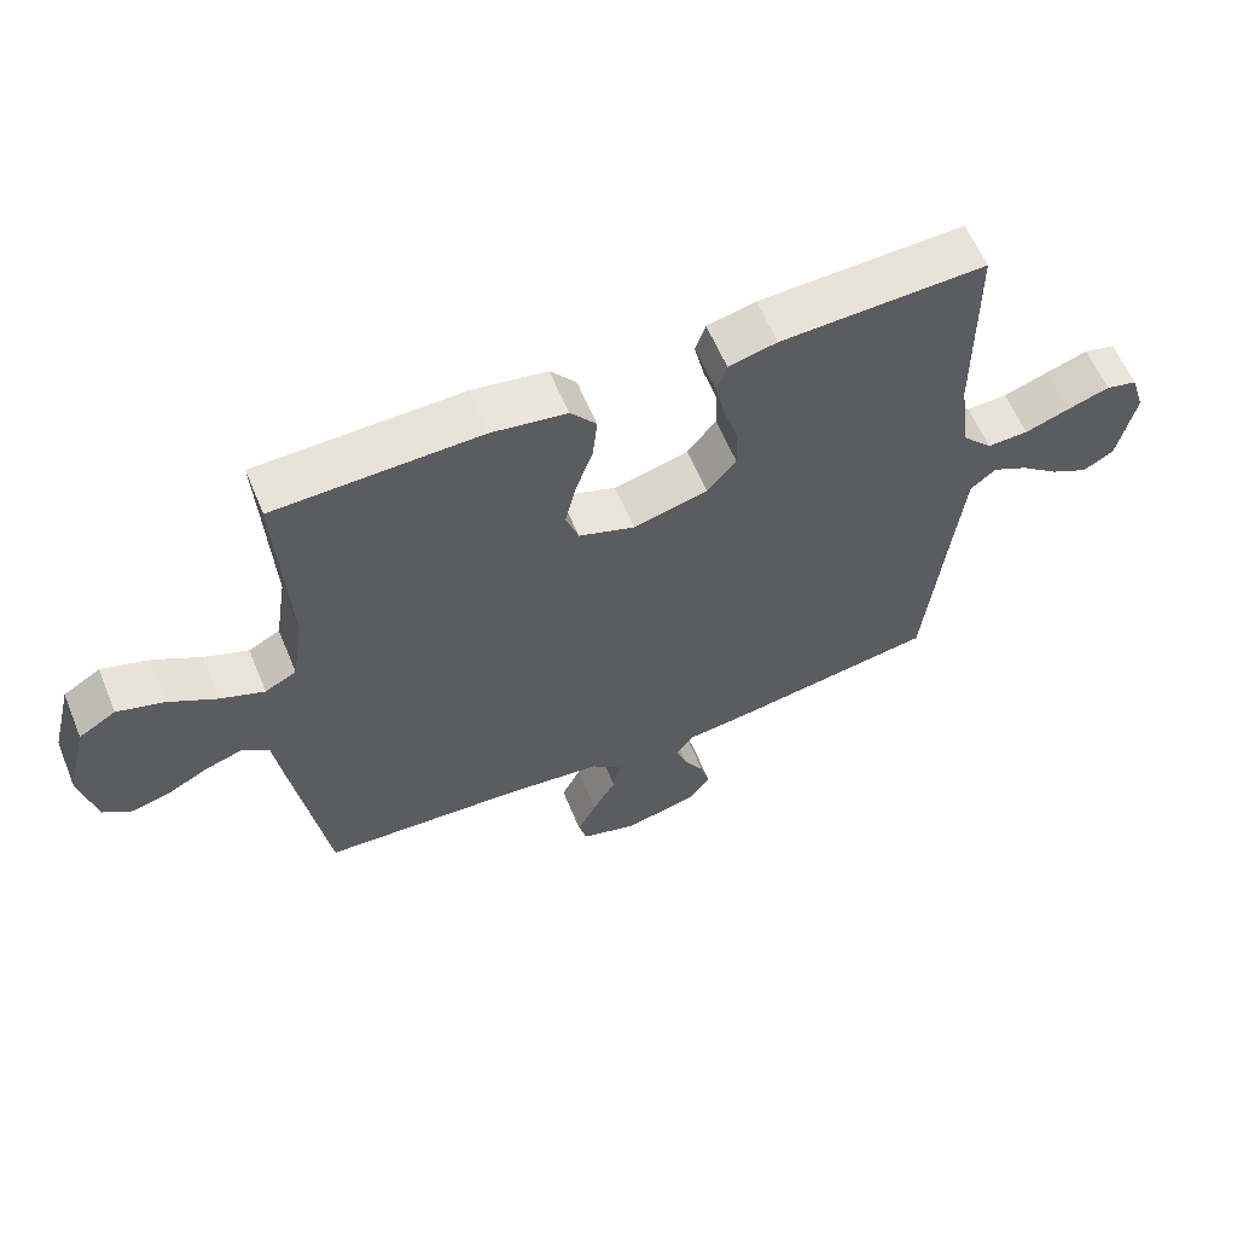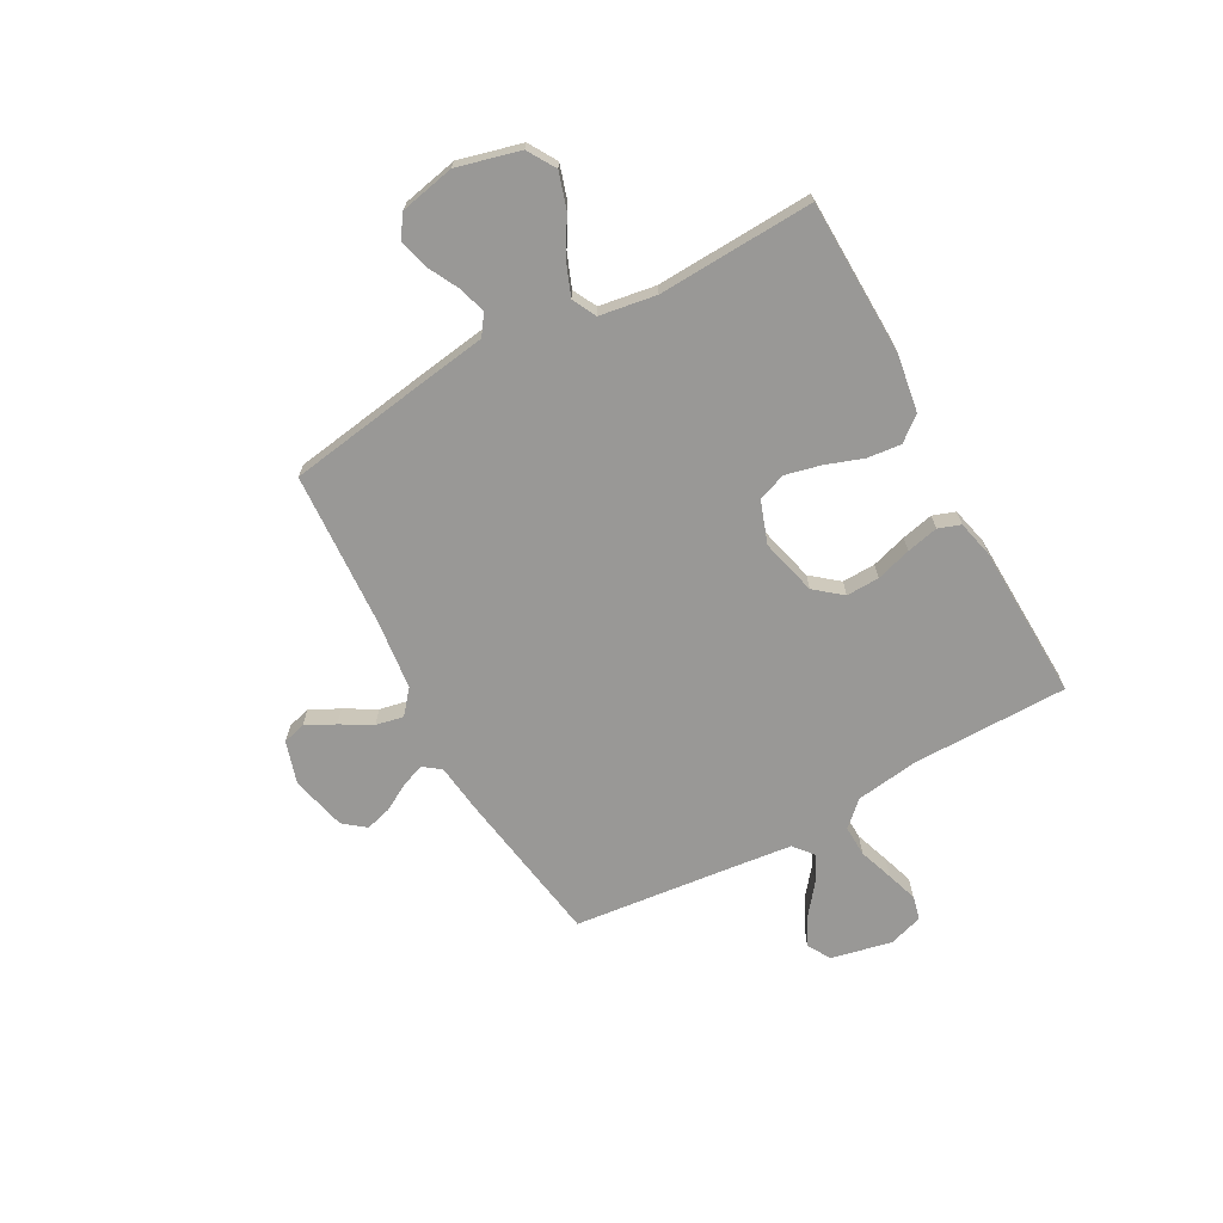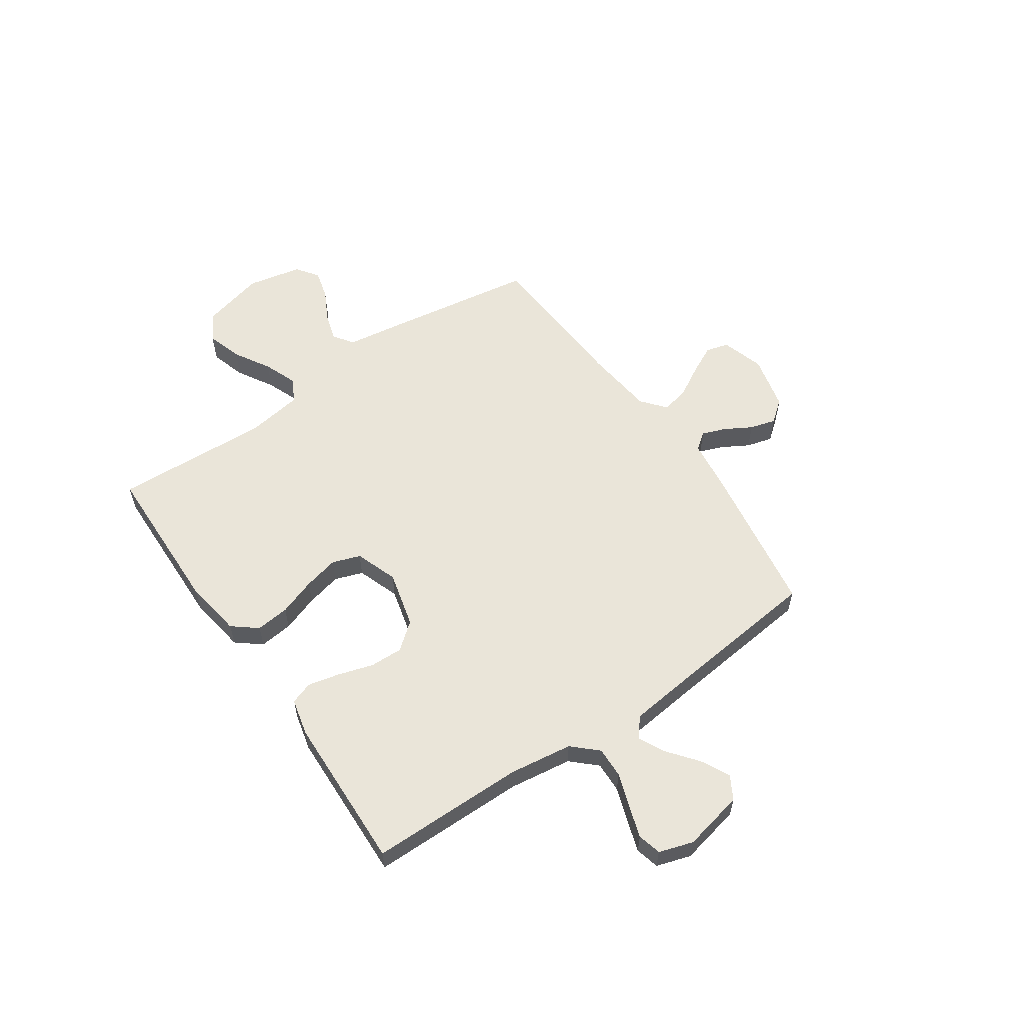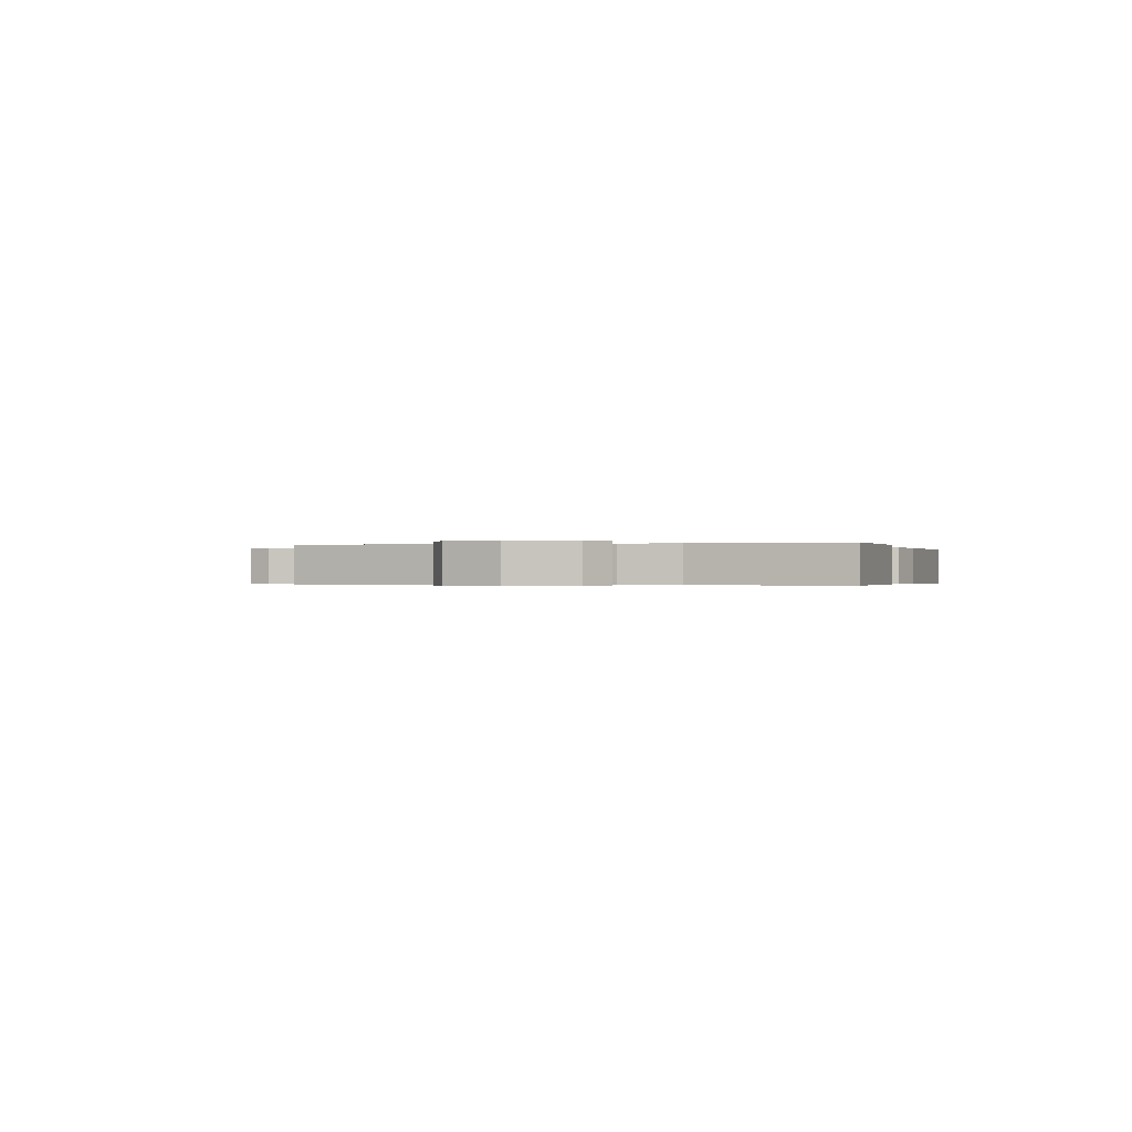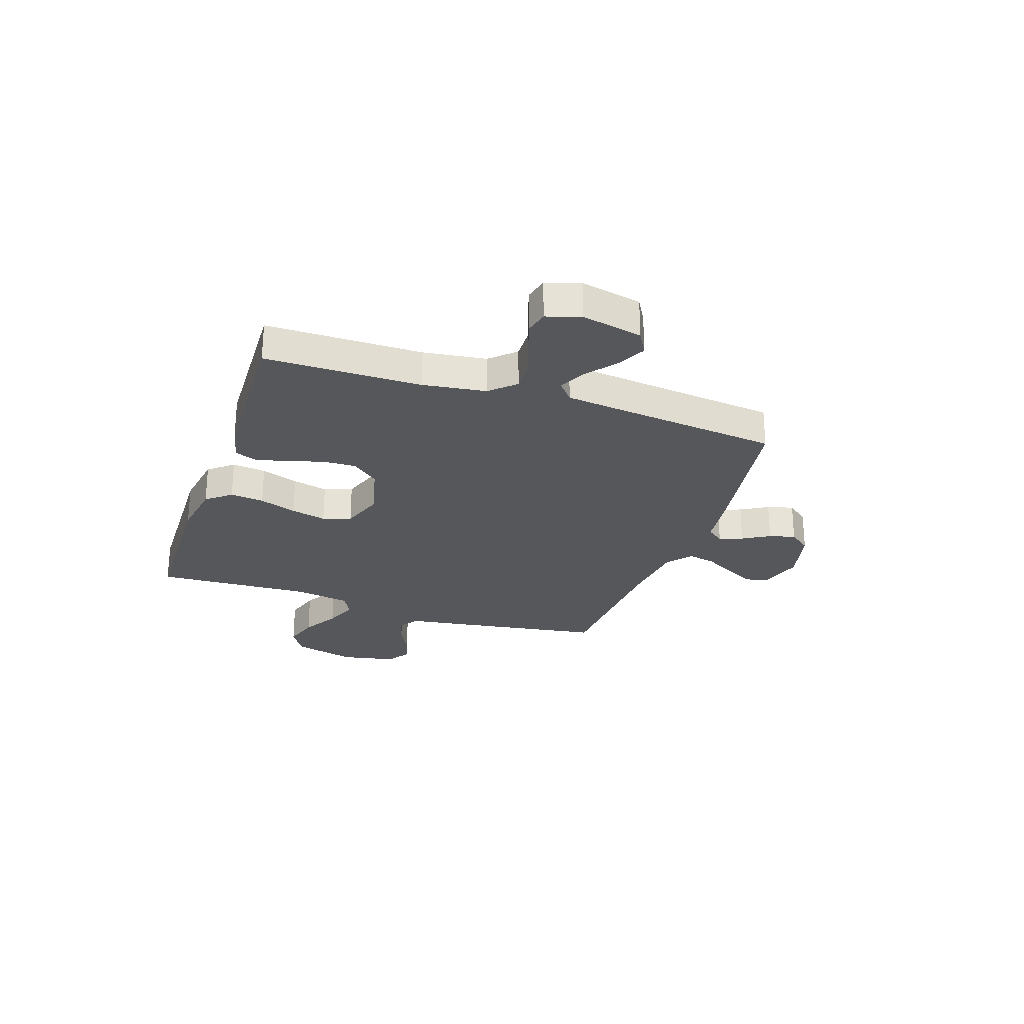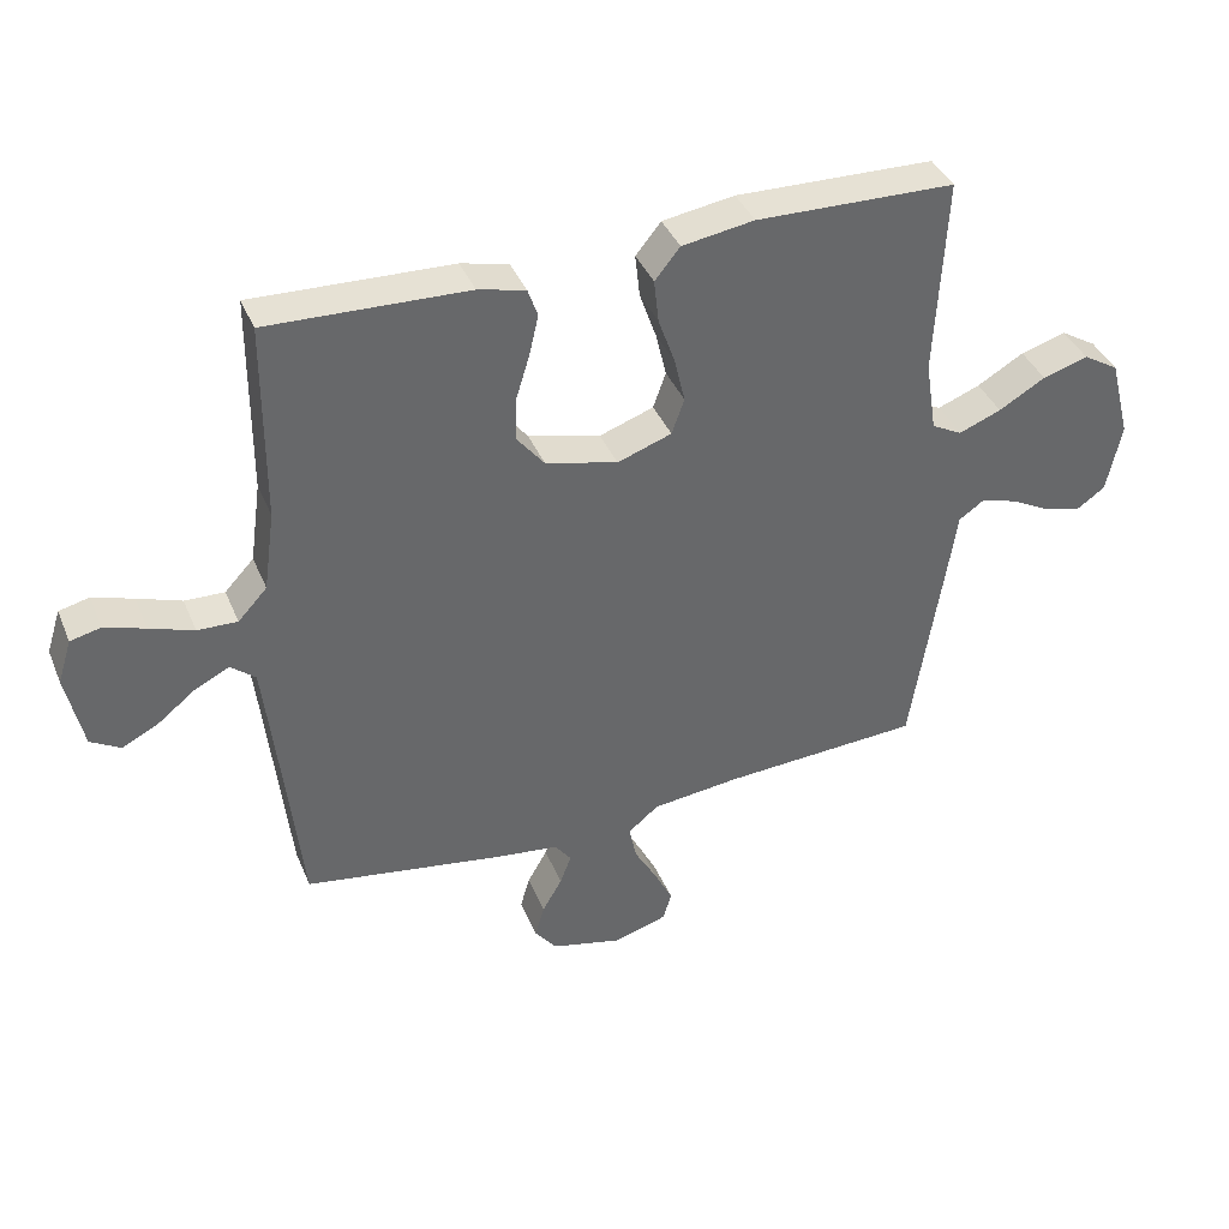
<metadata>
{"format":"obj","ext":"obj","renderer":"f3d","projection":"perspective","resolution":1024,"background":"white","views":[{"elev":60.4,"azim":-22.5,"up":"+Z"},{"elev":-68.6,"azim":-61.4,"up":"+Y"},{"elev":57.9,"azim":55.4,"up":"+Y"},{"elev":-0.3,"azim":-72.9,"up":"+Y"},{"elev":-26.5,"azim":71.2,"up":"+Y"},{"elev":39.1,"azim":158.8,"up":"+Z"}]}
</metadata>
<code>
v 0.5 0.07 0.5
v 0.502 0.07 0.2
v 0.519 0.07 0.079
v 0.563 0.07 0.032
v 0.623 0.07 0.034
v 0.689 0.07 0.057
v 0.75 0.07 0.077
v 0.796 0.07 0.066
v 0.817 0.07 0
v 0.792 0.07 -0.117
v 0.747 0.07 -0.143
v 0.692 0.07 -0.115
v 0.635 0.07 -0.07
v 0.583 0.07 -0.044
v 0.546 0.07 -0.075
v 0.532 0.07 -0.2
v 0.5 0.07 -0.5
v 0.2 0.07 -0.548
v 0.104 0.07 -0.56
v 0.079 0.07 -0.593
v 0.096 0.07 -0.638
v 0.126 0.07 -0.69
v 0.14 0.07 -0.74
v 0.107 0.07 -0.782
v 0 0.07 -0.808
v -0.082 0.07 -0.783
v -0.094 0.07 -0.739
v -0.066 0.07 -0.683
v -0.032 0.07 -0.623
v -0.021 0.07 -0.57
v -0.067 0.07 -0.532
v -0.2 0.07 -0.517
v -0.5 0.07 -0.5
v -0.547 0.07 -0.2
v -0.562 0.07 -0.099
v -0.601 0.07 -0.072
v -0.655 0.07 -0.089
v -0.714 0.07 -0.12
v -0.77 0.07 -0.135
v -0.813 0.07 -0.105
v -0.835 0.07 0
v -0.804 0.07 0.121
v -0.75 0.07 0.154
v -0.682 0.07 0.133
v -0.612 0.07 0.092
v -0.548 0.07 0.067
v -0.502 0.07 0.091
v -0.485 0.07 0.2
v -0.5 0.07 0.5
v -0.2 0.07 0.508
v -0.091 0.07 0.491
v -0.053 0.07 0.444
v -0.06 0.07 0.379
v -0.085 0.07 0.307
v -0.101 0.07 0.239
v -0.082 0.07 0.185
v 0 0.07 0.156
v 0.109 0.07 0.184
v 0.151 0.07 0.236
v 0.149 0.07 0.3
v 0.128 0.07 0.368
v 0.114 0.07 0.429
v 0.129 0.07 0.472
v 0.2 0.07 0.489
v 0.5 0 0.5
v 0.502 0 0.2
v 0.519 0 0.079
v 0.563 0 0.032
v 0.623 0 0.034
v 0.689 0 0.057
v 0.75 0 0.077
v 0.796 0 0.066
v 0.817 0 0
v 0.792 0 -0.117
v 0.747 0 -0.143
v 0.692 0 -0.115
v 0.635 0 -0.07
v 0.583 0 -0.044
v 0.546 0 -0.075
v 0.532 0 -0.2
v 0.5 0 -0.5
v 0.2 0 -0.548
v 0.104 0 -0.56
v 0.079 0 -0.593
v 0.096 0 -0.638
v 0.126 0 -0.69
v 0.14 0 -0.74
v 0.107 0 -0.782
v 0 0 -0.808
v -0.082 0 -0.783
v -0.094 0 -0.739
v -0.066 0 -0.683
v -0.032 0 -0.623
v -0.021 0 -0.57
v -0.067 0 -0.532
v -0.2 0 -0.517
v -0.5 0 -0.5
v -0.547 0 -0.2
v -0.562 0 -0.099
v -0.601 0 -0.072
v -0.655 0 -0.089
v -0.714 0 -0.12
v -0.77 0 -0.135
v -0.813 0 -0.105
v -0.835 0 0
v -0.804 0 0.121
v -0.75 0 0.154
v -0.682 0 0.133
v -0.612 0 0.092
v -0.548 0 0.067
v -0.502 0 0.091
v -0.485 0 0.2
v -0.5 0 0.5
v -0.2 0 0.508
v -0.091 0 0.491
v -0.053 0 0.444
v -0.06 0 0.379
v -0.085 0 0.307
v -0.101 0 0.239
v -0.082 0 0.185
v 0 0 0.156
v 0.109 0 0.184
v 0.151 0 0.236
v 0.149 0 0.3
v 0.128 0 0.368
v 0.114 0 0.429
v 0.129 0 0.472
v 0.2 0 0.489
f 64 1 2
f 63 64 2
f 62 63 2
f 61 62 2
f 60 61 2
f 59 60 2 3
f 58 59 3 4
f 57 58 4
f 52 53 54
f 51 52 54
f 50 51 54
f 49 50 54
f 48 49 54
f 47 48 54 55
f 46 47 55 56
f 43 44 45
f 42 43 45
f 41 42 45
f 40 41 45
f 39 40 45
f 38 39 45
f 37 38 45
f 36 37 45 46
f 46 56 57
f 36 46 57
f 35 36 57
f 35 57 4
f 34 35 4
f 33 34 4
f 32 33 4
f 27 28 29
f 26 27 29
f 25 26 29
f 24 25 29
f 23 24 29
f 22 23 29
f 21 22 29
f 20 21 29 30
f 19 20 30 31
f 18 19 31
f 17 18 31
f 16 17 31
f 11 12 13
f 10 11 13
f 9 10 13
f 8 9 13
f 7 8 13
f 6 7 13
f 5 6 13
f 5 13 14
f 4 5 14 15
f 15 16 31 32
f 4 15 32
f 66 65 128
f 66 128 127
f 66 127 126
f 66 126 125
f 66 125 124
f 67 66 124 123
f 68 67 123 122
f 68 122 121
f 118 117 116
f 118 116 115
f 118 115 114
f 118 114 113
f 118 113 112
f 119 118 112 111
f 120 119 111 110
f 109 108 107
f 109 107 106
f 109 106 105
f 109 105 104
f 109 104 103
f 109 103 102
f 109 102 101
f 110 109 101 100
f 121 120 110
f 121 110 100
f 121 100 99
f 68 121 99
f 68 99 98
f 68 98 97
f 68 97 96
f 93 92 91
f 93 91 90
f 93 90 89
f 93 89 88
f 93 88 87
f 93 87 86
f 93 86 85
f 94 93 85 84
f 95 94 84 83
f 95 83 82
f 95 82 81
f 95 81 80
f 77 76 75
f 77 75 74
f 77 74 73
f 77 73 72
f 77 72 71
f 77 71 70
f 77 70 69
f 78 77 69
f 79 78 69 68
f 96 95 80 79
f 96 79 68
f 1 65 66 2
f 2 66 67 3
f 3 67 68 4
f 4 68 69 5
f 5 69 70 6
f 6 70 71 7
f 7 71 72 8
f 8 72 73 9
f 9 73 74 10
f 10 74 75 11
f 11 75 76 12
f 12 76 77 13
f 13 77 78 14
f 14 78 79 15
f 15 79 80 16
f 16 80 81 17
f 17 81 82 18
f 18 82 83 19
f 19 83 84 20
f 20 84 85 21
f 21 85 86 22
f 22 86 87 23
f 23 87 88 24
f 24 88 89 25
f 25 89 90 26
f 26 90 91 27
f 27 91 92 28
f 28 92 93 29
f 29 93 94 30
f 30 94 95 31
f 31 95 96 32
f 32 96 97 33
f 33 97 98 34
f 34 98 99 35
f 35 99 100 36
f 36 100 101 37
f 37 101 102 38
f 38 102 103 39
f 39 103 104 40
f 40 104 105 41
f 41 105 106 42
f 42 106 107 43
f 43 107 108 44
f 44 108 109 45
f 45 109 110 46
f 46 110 111 47
f 47 111 112 48
f 48 112 113 49
f 49 113 114 50
f 50 114 115 51
f 51 115 116 52
f 52 116 117 53
f 53 117 118 54
f 54 118 119 55
f 55 119 120 56
f 56 120 121 57
f 57 121 122 58
f 58 122 123 59
f 59 123 124 60
f 60 124 125 61
f 61 125 126 62
f 62 126 127 63
f 63 127 128 64
f 64 128 65 1

</code>
